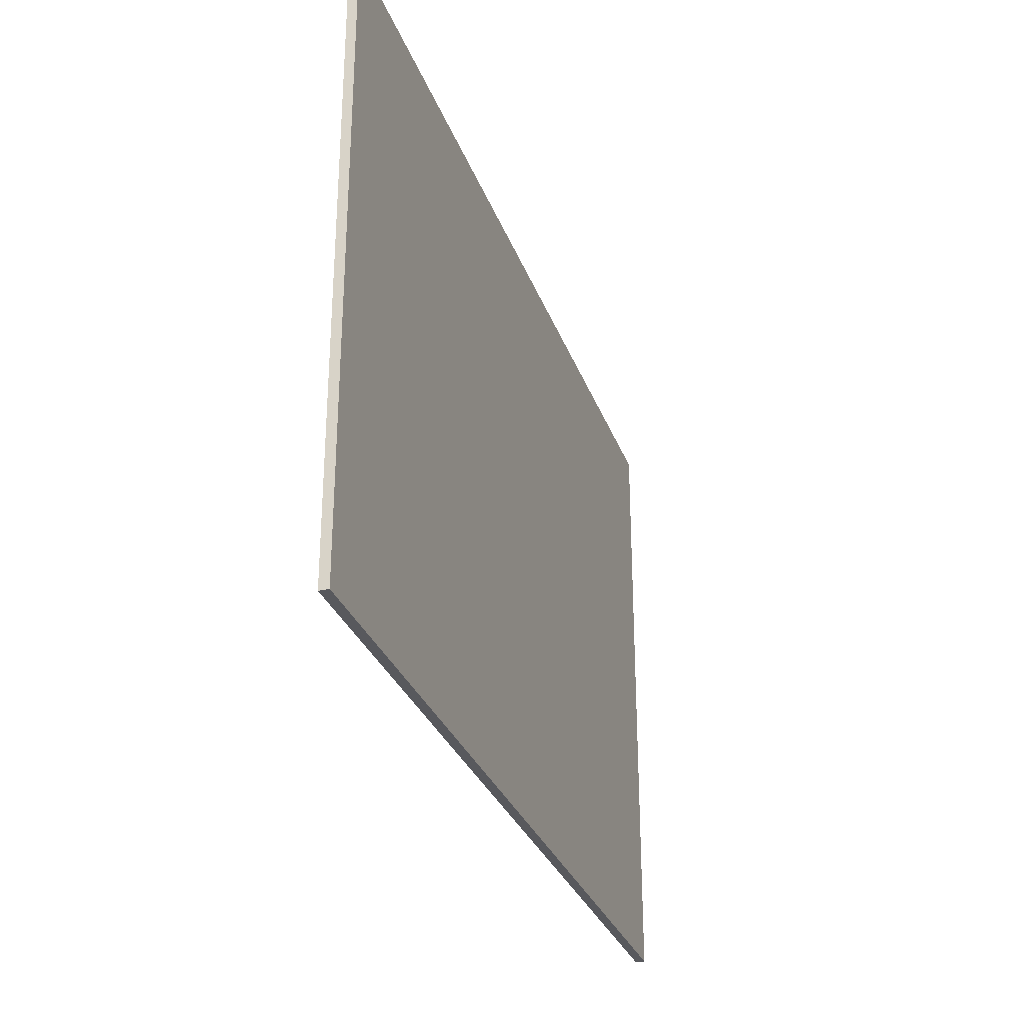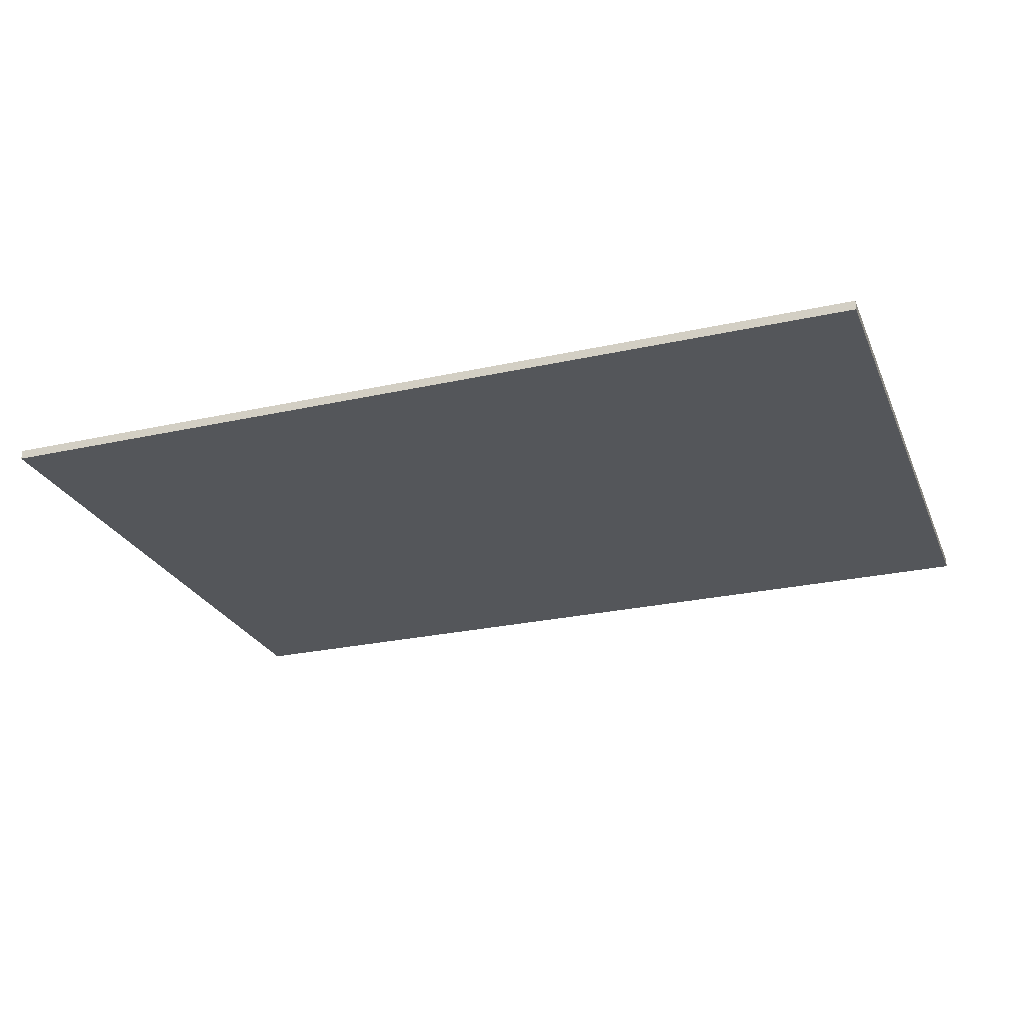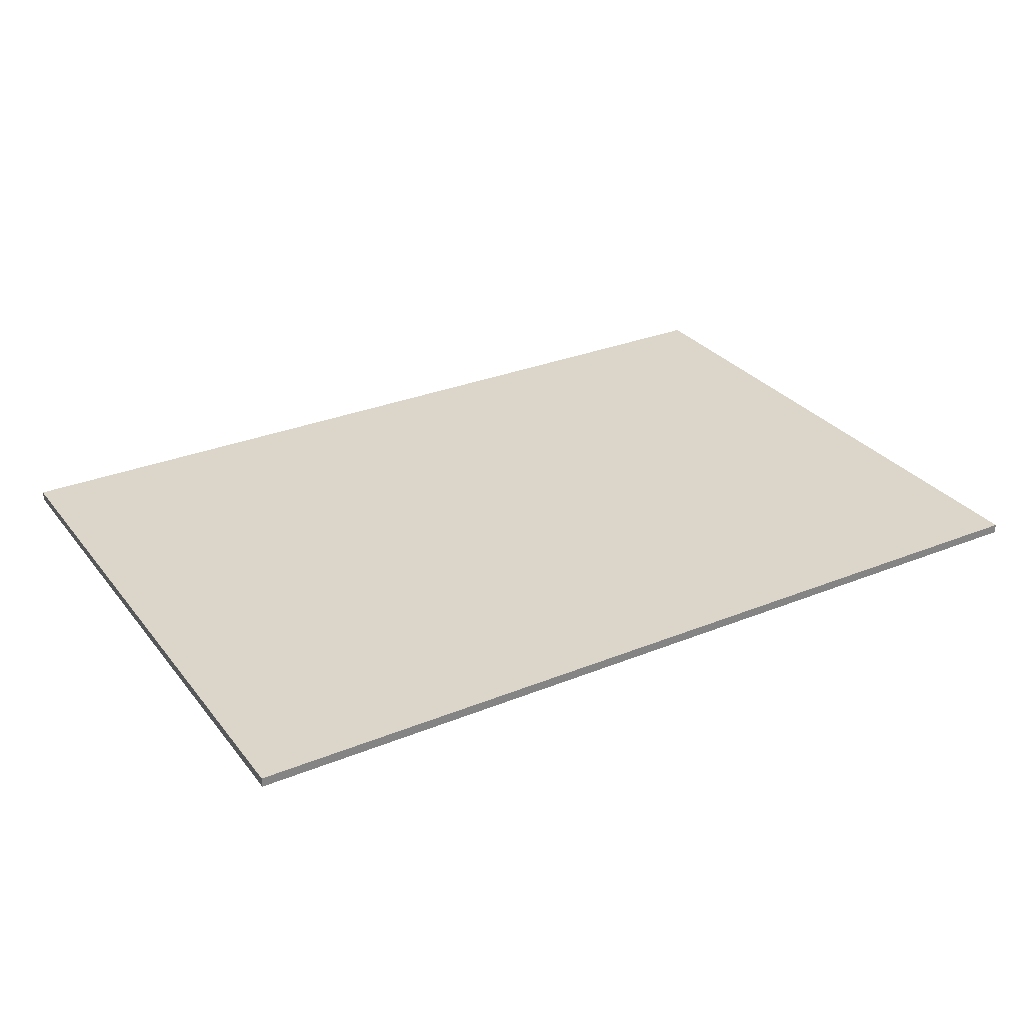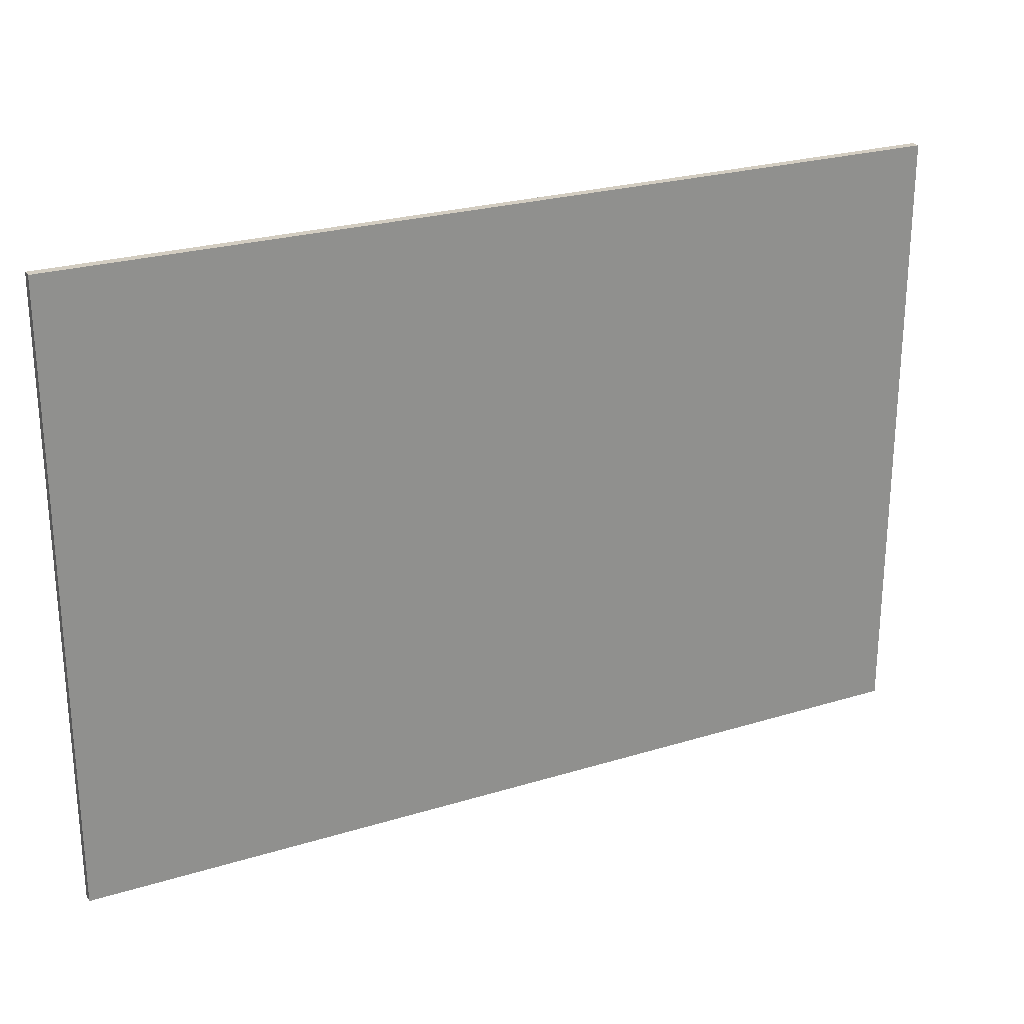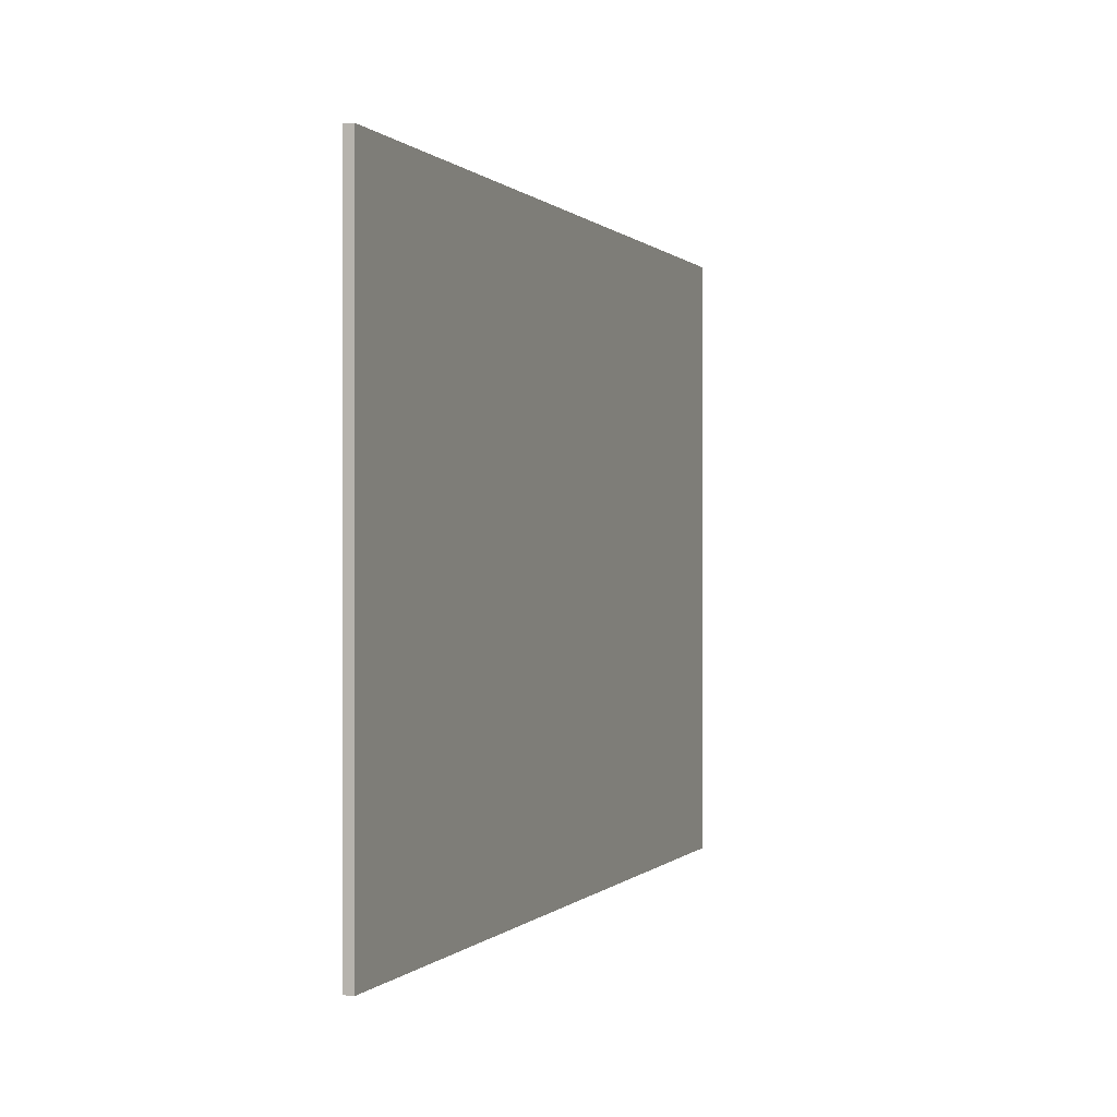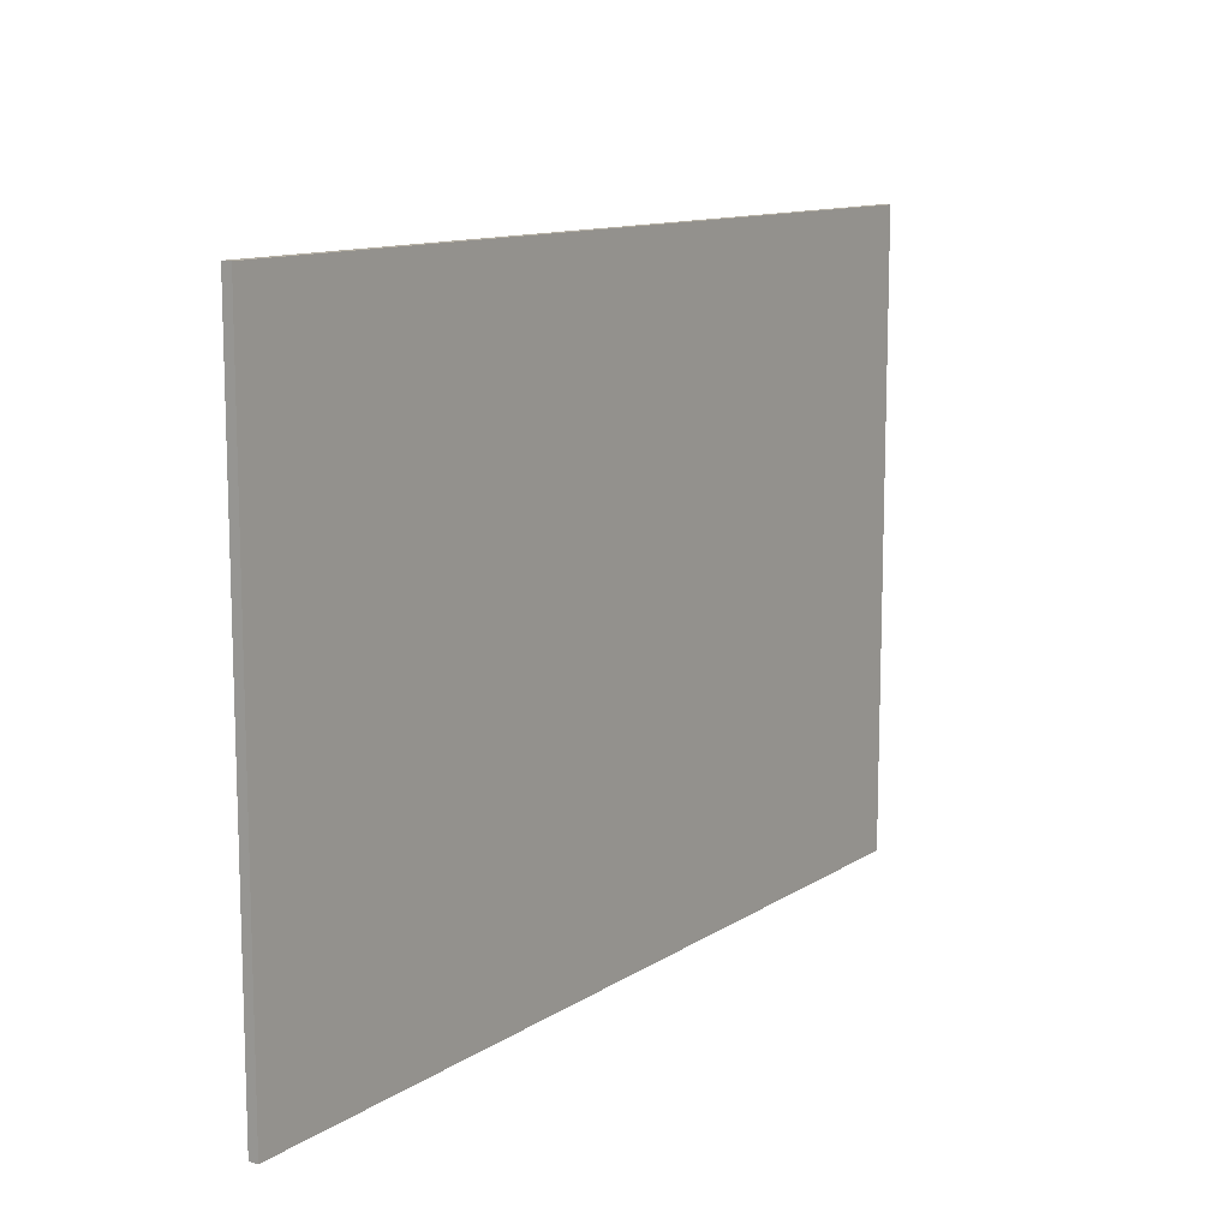
<metadata>
{"format":"obj","ext":"obj","renderer":"f3d","projection":"perspective","resolution":1024,"background":"white","views":[{"elev":-29.8,"azim":107.8,"up":"+Z"},{"elev":-25.7,"azim":19.6,"up":"+Y"},{"elev":29.8,"azim":-30.7,"up":"+Y"},{"elev":24.8,"azim":-26.6,"up":"+Z"},{"elev":0.1,"azim":-70.6,"up":"+Z"},{"elev":11.7,"azim":-56.1,"up":"+Z"}]}
</metadata>
<code>
o yol
v 269.7 -1.972 -65.13
v -110.9 -1.972 -65.13
v 269.7 -1.972 197.9
v -110.9 -1.972 197.9
v 269.7 -5.914 197.9
v 269.7 -5.914 -65.13
v -110.9 -5.914 -65.13
v -110.9 -5.914 197.9
f 1 3 4 2
f 6 7 8 5
f 1 2 7 6
f 2 4 8 7
f 3 1 6 5
f 4 3 5 8

</code>
